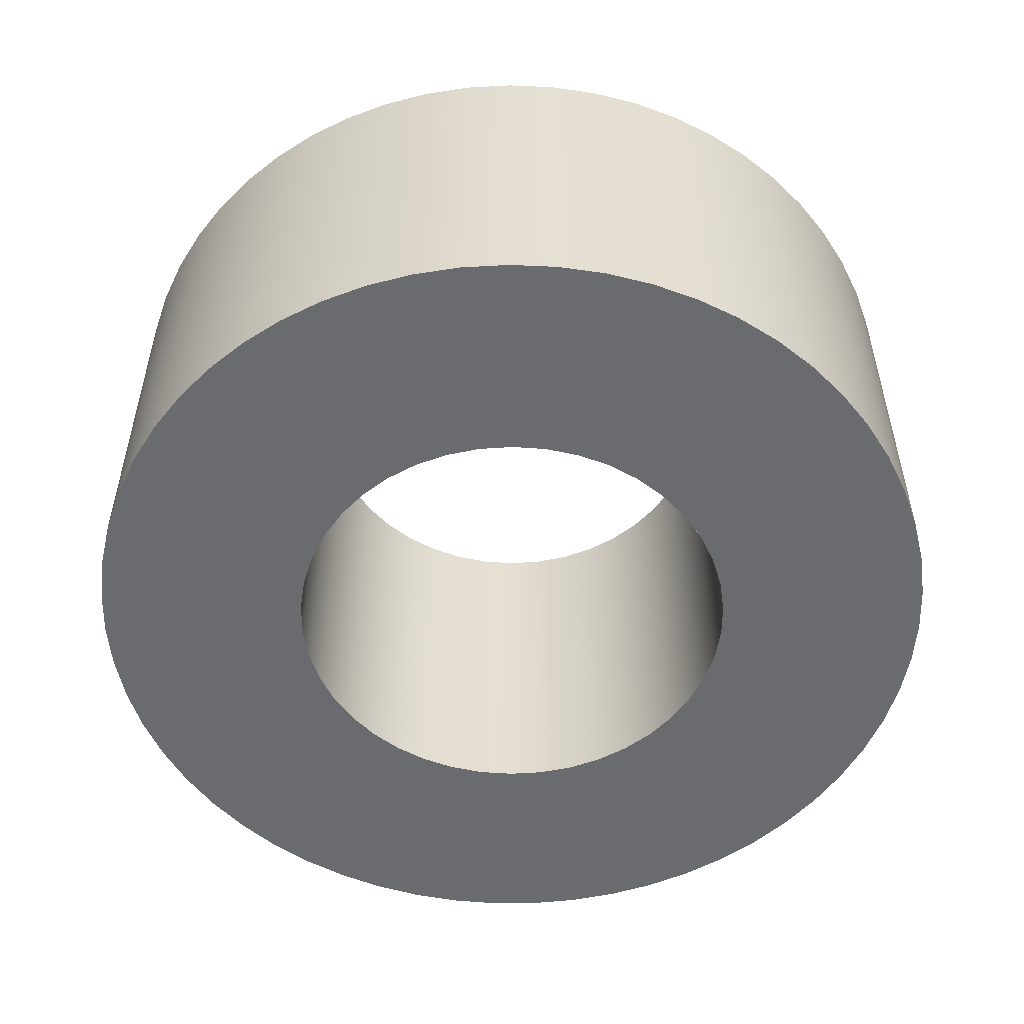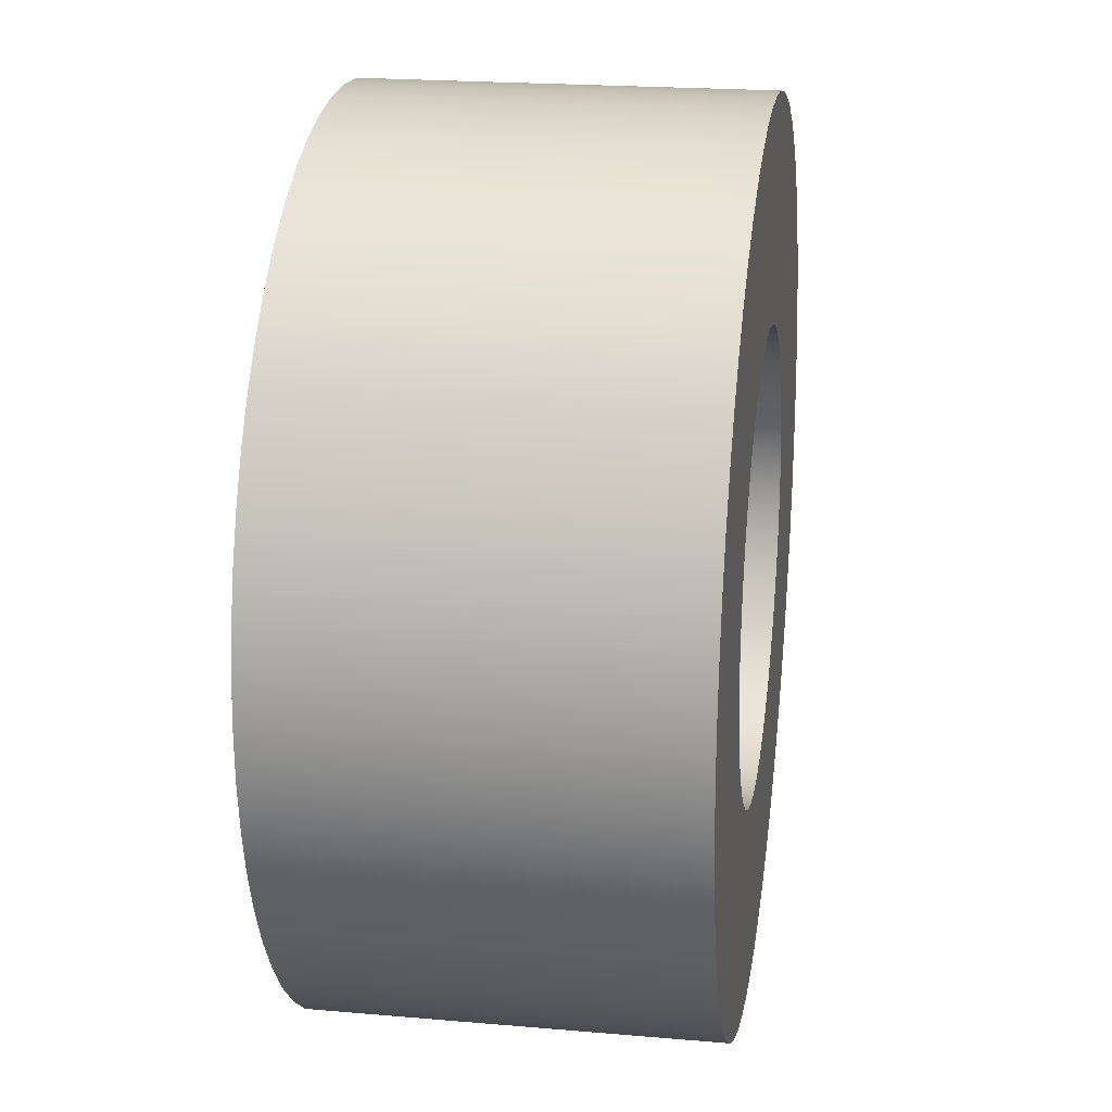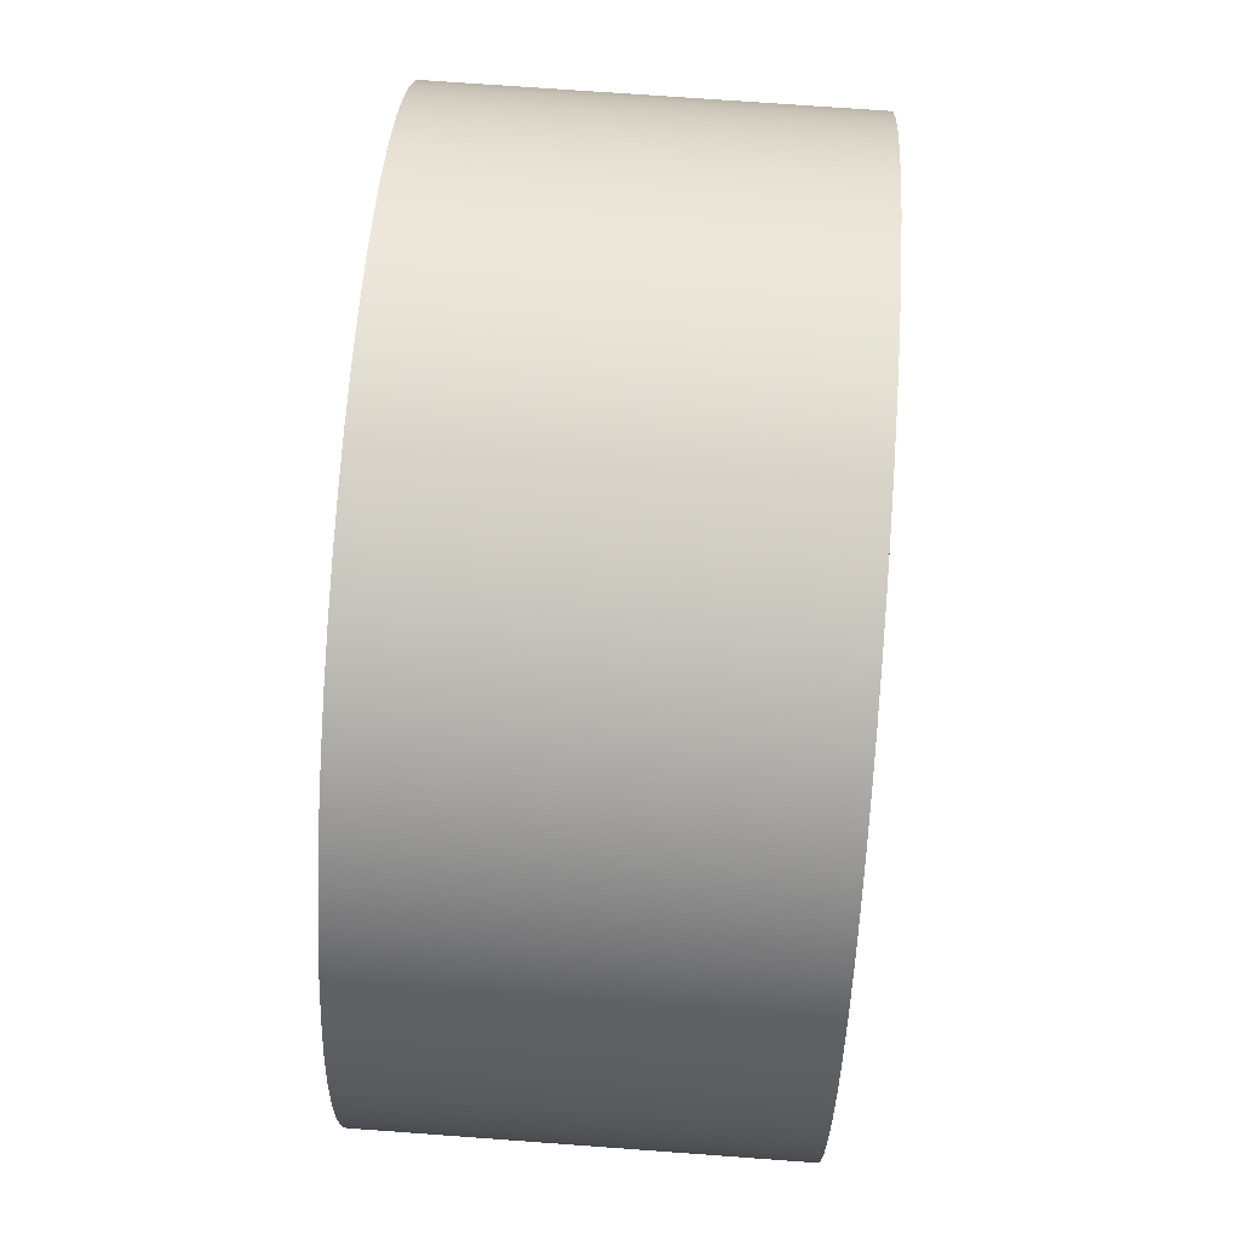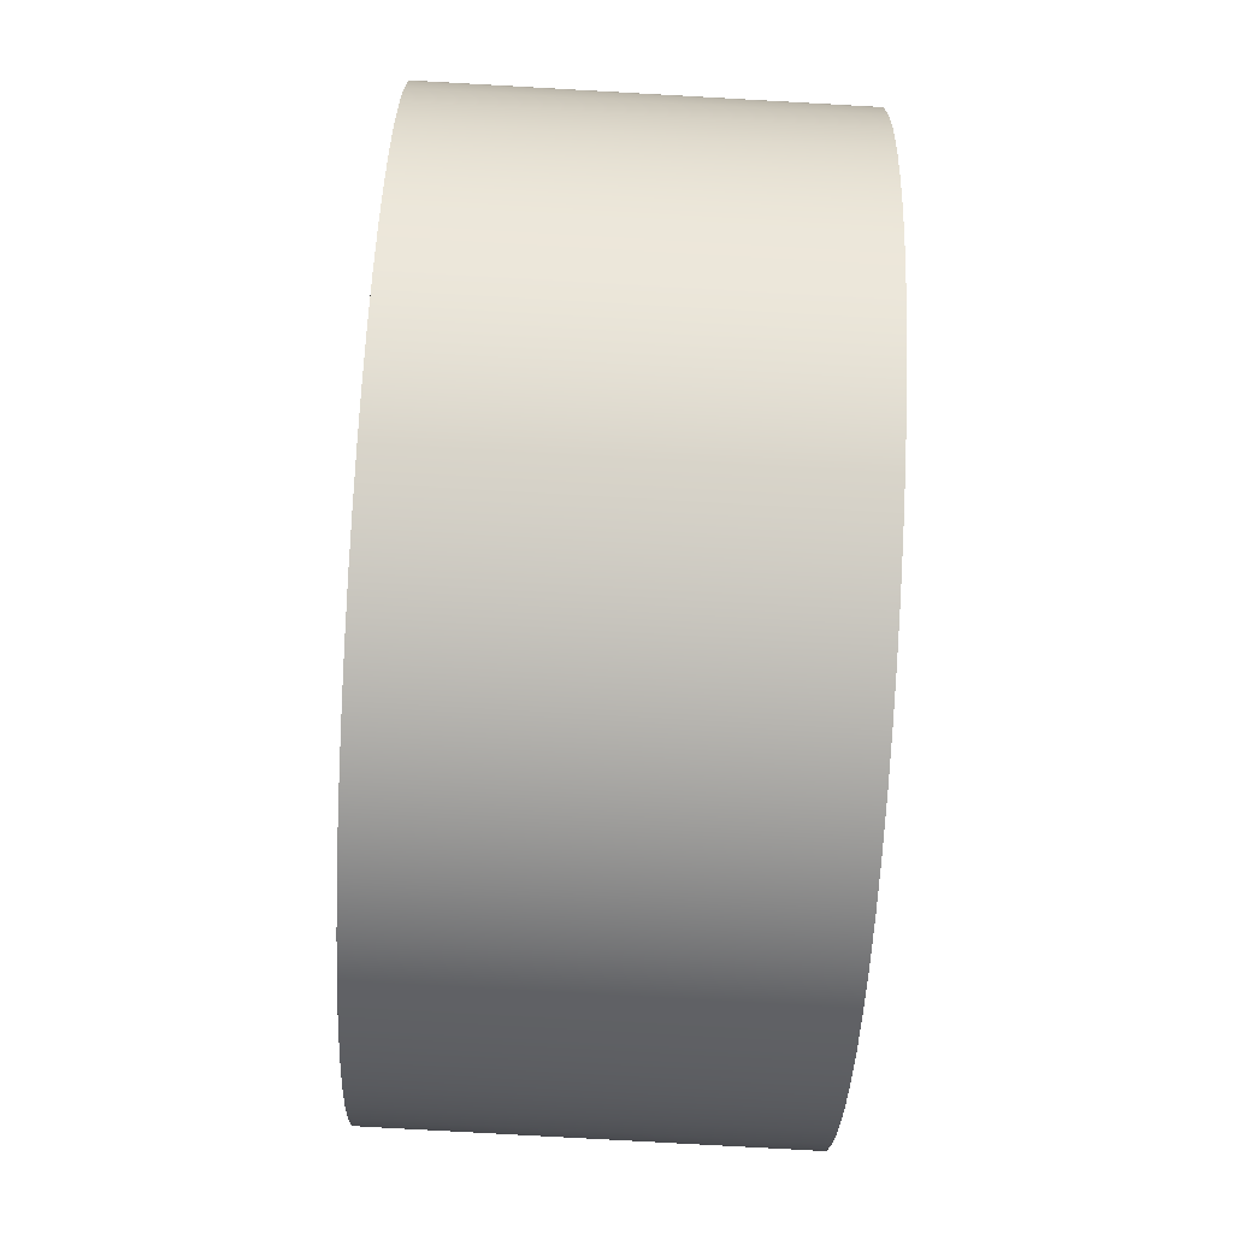
<metadata>
{"format":"obj","ext":"obj","renderer":"f3d","projection":"perspective","resolution":1024,"background":"white","views":[{"elev":-53.3,"azim":81.2,"up":"+Z"},{"elev":21.1,"azim":-81.2,"up":"+Y"},{"elev":72.3,"azim":94.2,"up":"+Y"},{"elev":-79.2,"azim":86.8,"up":"+Y"}]}
</metadata>
<code>
v 11.41 7.342 1.4
v 11.42 7.221 1.4
v 11.45 7.102 1.4
v 11.49 6.988 1.4
v 11.55 6.882 1.4
v 11.63 6.787 1.4
v 11.72 6.704 1.4
v 11.82 6.635 1.4
v 11.93 6.582 1.4
v 12.04 6.546 1.4
v 12.16 6.528 1.4
v 12.29 6.528 1.4
v 12.41 6.546 1.4
v 12.52 6.582 1.4
v 12.63 6.635 1.4
v 12.74 6.704 1.4
v 12.82 6.787 1.4
v 12.9 6.882 1.4
v 12.96 6.988 1.4
v 13.01 7.102 1.4
v 13.03 7.221 1.4
v 13.04 7.342 1.4
v 13.03 7.464 1.4
v 13.01 7.583 1.4
v 12.96 7.697 1.4
v 12.9 7.802 1.4
v 12.82 7.898 1.4
v 12.74 7.981 1.4
v 12.63 8.05 1.4
v 12.52 8.103 1.4
v 12.41 8.139 1.4
v 12.29 8.157 1.4
v 12.16 8.157 1.4
v 12.04 8.139 1.4
v 11.93 8.103 1.4
v 11.82 8.05 1.4
v 11.72 7.981 1.4
v 11.63 7.898 1.4
v 11.55 7.802 1.4
v 11.49 7.697 1.4
v 11.45 7.583 1.4
v 11.42 7.464 1.4
v 11.41 7.342 0
v 11.42 7.464 0
v 11.45 7.583 0
v 11.49 7.697 0
v 11.55 7.802 0
v 11.63 7.898 0
v 11.72 7.981 0
v 11.82 8.05 0
v 11.93 8.103 0
v 12.04 8.139 0
v 12.16 8.157 0
v 12.29 8.157 0
v 12.41 8.139 0
v 12.52 8.103 0
v 12.63 8.05 0
v 12.74 7.981 0
v 12.82 7.898 0
v 12.9 7.802 0
v 12.96 7.697 0
v 13.01 7.583 0
v 13.03 7.464 0
v 13.04 7.342 0
v 13.03 7.221 0
v 13.01 7.102 0
v 12.96 6.988 0
v 12.9 6.882 0
v 12.82 6.787 0
v 12.74 6.704 0
v 12.63 6.635 0
v 12.52 6.582 0
v 12.41 6.546 0
v 12.29 6.528 0
v 12.16 6.528 0
v 12.04 6.546 0
v 11.93 6.582 0
v 11.82 6.635 0
v 11.72 6.704 0
v 11.63 6.787 0
v 11.55 6.882 0
v 11.49 6.988 0
v 11.45 7.102 0
v 11.42 7.221 0
v 11.41 7.342 1.4
v 11.41 7.342 0
v 10.64 7.342 1.4
v 10.65 7.51 1.4
v 10.68 7.677 1.4
v 10.72 7.839 1.4
v 10.79 7.996 1.4
v 10.86 8.145 1.4
v 10.96 8.286 1.4
v 11.06 8.415 1.4
v 11.18 8.533 1.4
v 11.32 8.637 1.4
v 11.46 8.726 1.4
v 11.61 8.799 1.4
v 11.77 8.857 1.4
v 11.93 8.897 1.4
v 12.1 8.919 1.4
v 12.27 8.923 1.4
v 12.44 8.91 1.4
v 12.6 8.879 1.4
v 12.76 8.83 1.4
v 12.92 8.765 1.4
v 13.06 8.683 1.4
v 13.2 8.586 1.4
v 13.33 8.475 1.4
v 13.44 8.352 1.4
v 13.54 8.217 1.4
v 13.63 8.072 1.4
v 13.7 7.918 1.4
v 13.75 7.758 1.4
v 13.79 7.594 1.4
v 13.81 7.427 1.4
v 13.81 7.258 1.4
v 13.79 7.091 1.4
v 13.75 6.926 1.4
v 13.7 6.766 1.4
v 13.63 6.613 1.4
v 13.54 6.468 1.4
v 13.44 6.333 1.4
v 13.33 6.209 1.4
v 13.2 6.098 1.4
v 13.06 6.002 1.4
v 12.92 5.92 1.4
v 12.76 5.855 1.4
v 12.6 5.806 1.4
v 12.44 5.775 1.4
v 12.27 5.761 1.4
v 12.1 5.766 1.4
v 11.93 5.788 1.4
v 11.77 5.828 1.4
v 11.61 5.885 1.4
v 11.46 5.959 1.4
v 11.32 6.048 1.4
v 11.18 6.152 1.4
v 11.06 6.27 1.4
v 10.96 6.399 1.4
v 10.86 6.539 1.4
v 10.79 6.689 1.4
v 10.72 6.846 1.4
v 10.68 7.008 1.4
v 10.65 7.174 1.4
v 10.64 7.342 0
v 10.65 7.174 0
v 10.68 7.008 0
v 10.72 6.846 0
v 10.79 6.689 0
v 10.86 6.539 0
v 10.96 6.399 0
v 11.06 6.27 0
v 11.18 6.152 0
v 11.32 6.048 0
v 11.46 5.959 0
v 11.61 5.885 0
v 11.77 5.828 0
v 11.93 5.788 0
v 12.1 5.766 0
v 12.27 5.761 0
v 12.44 5.775 0
v 12.6 5.806 0
v 12.76 5.855 0
v 12.92 5.92 0
v 13.06 6.002 0
v 13.2 6.098 0
v 13.33 6.209 0
v 13.44 6.333 0
v 13.54 6.468 0
v 13.63 6.613 0
v 13.7 6.766 0
v 13.75 6.926 0
v 13.79 7.091 0
v 13.81 7.258 0
v 13.81 7.427 0
v 13.79 7.594 0
v 13.75 7.758 0
v 13.7 7.918 0
v 13.63 8.072 0
v 13.54 8.217 0
v 13.44 8.352 0
v 13.33 8.475 0
v 13.2 8.586 0
v 13.06 8.683 0
v 12.92 8.765 0
v 12.76 8.83 0
v 12.6 8.879 0
v 12.44 8.91 0
v 12.27 8.923 0
v 12.1 8.919 0
v 11.93 8.897 0
v 11.77 8.857 0
v 11.61 8.799 0
v 11.46 8.726 0
v 11.32 8.637 0
v 11.18 8.533 0
v 11.06 8.415 0
v 10.96 8.286 0
v 10.86 8.145 0
v 10.79 7.996 0
v 10.72 7.839 0
v 10.68 7.677 0
v 10.65 7.51 0
v 10.64 7.342 0
v 10.64 7.342 1.4
v 11.41 7.342 1.4
v 11.42 7.464 1.4
v 11.45 7.583 1.4
v 11.49 7.697 1.4
v 11.55 7.802 1.4
v 11.63 7.898 1.4
v 11.72 7.981 1.4
v 11.82 8.05 1.4
v 11.93 8.103 1.4
v 12.04 8.139 1.4
v 12.16 8.157 1.4
v 12.29 8.157 1.4
v 12.41 8.139 1.4
v 12.52 8.103 1.4
v 12.63 8.05 1.4
v 12.74 7.981 1.4
v 12.82 7.898 1.4
v 12.9 7.802 1.4
v 12.96 7.697 1.4
v 13.01 7.583 1.4
v 13.03 7.464 1.4
v 13.04 7.342 1.4
v 13.03 7.221 1.4
v 13.01 7.102 1.4
v 12.96 6.988 1.4
v 12.9 6.882 1.4
v 12.82 6.787 1.4
v 12.74 6.704 1.4
v 12.63 6.635 1.4
v 12.52 6.582 1.4
v 12.41 6.546 1.4
v 12.29 6.528 1.4
v 12.16 6.528 1.4
v 12.04 6.546 1.4
v 11.93 6.582 1.4
v 11.82 6.635 1.4
v 11.72 6.704 1.4
v 11.63 6.787 1.4
v 11.55 6.882 1.4
v 11.49 6.988 1.4
v 11.45 7.102 1.4
v 11.42 7.221 1.4
v 10.64 7.342 1.4
v 10.65 7.174 1.4
v 10.68 7.008 1.4
v 10.72 6.846 1.4
v 10.79 6.689 1.4
v 10.86 6.539 1.4
v 10.96 6.399 1.4
v 11.06 6.27 1.4
v 11.18 6.152 1.4
v 11.32 6.048 1.4
v 11.46 5.959 1.4
v 11.61 5.885 1.4
v 11.77 5.828 1.4
v 11.93 5.788 1.4
v 12.1 5.766 1.4
v 12.27 5.761 1.4
v 12.44 5.775 1.4
v 12.6 5.806 1.4
v 12.76 5.855 1.4
v 12.92 5.92 1.4
v 13.06 6.002 1.4
v 13.2 6.098 1.4
v 13.33 6.209 1.4
v 13.44 6.333 1.4
v 13.54 6.468 1.4
v 13.63 6.613 1.4
v 13.7 6.766 1.4
v 13.75 6.926 1.4
v 13.79 7.091 1.4
v 13.81 7.258 1.4
v 13.81 7.427 1.4
v 13.79 7.594 1.4
v 13.75 7.758 1.4
v 13.7 7.918 1.4
v 13.63 8.072 1.4
v 13.54 8.217 1.4
v 13.44 8.352 1.4
v 13.33 8.475 1.4
v 13.2 8.586 1.4
v 13.06 8.683 1.4
v 12.92 8.765 1.4
v 12.76 8.83 1.4
v 12.6 8.879 1.4
v 12.44 8.91 1.4
v 12.27 8.923 1.4
v 12.1 8.919 1.4
v 11.93 8.897 1.4
v 11.77 8.857 1.4
v 11.61 8.799 1.4
v 11.46 8.726 1.4
v 11.32 8.637 1.4
v 11.18 8.533 1.4
v 11.06 8.415 1.4
v 10.96 8.286 1.4
v 10.86 8.145 1.4
v 10.79 7.996 1.4
v 10.72 7.839 1.4
v 10.68 7.677 1.4
v 10.65 7.51 1.4
v 11.41 7.342 0
v 11.42 7.221 0
v 11.45 7.102 0
v 11.49 6.988 0
v 11.55 6.882 0
v 11.63 6.787 0
v 11.72 6.704 0
v 11.82 6.635 0
v 11.93 6.582 0
v 12.04 6.546 0
v 12.16 6.528 0
v 12.29 6.528 0
v 12.41 6.546 0
v 12.52 6.582 0
v 12.63 6.635 0
v 12.74 6.704 0
v 12.82 6.787 0
v 12.9 6.882 0
v 12.96 6.988 0
v 13.01 7.102 0
v 13.03 7.221 0
v 13.04 7.342 0
v 13.03 7.464 0
v 13.01 7.583 0
v 12.96 7.697 0
v 12.9 7.802 0
v 12.82 7.898 0
v 12.74 7.981 0
v 12.63 8.05 0
v 12.52 8.103 0
v 12.41 8.139 0
v 12.29 8.157 0
v 12.16 8.157 0
v 12.04 8.139 0
v 11.93 8.103 0
v 11.82 8.05 0
v 11.72 7.981 0
v 11.63 7.898 0
v 11.55 7.802 0
v 11.49 7.697 0
v 11.45 7.583 0
v 11.42 7.464 0
v 10.64 7.342 0
v 10.65 7.51 0
v 10.68 7.677 0
v 10.72 7.839 0
v 10.79 7.996 0
v 10.86 8.145 0
v 10.96 8.286 0
v 11.06 8.415 0
v 11.18 8.533 0
v 11.32 8.637 0
v 11.46 8.726 0
v 11.61 8.799 0
v 11.77 8.857 0
v 11.93 8.897 0
v 12.1 8.919 0
v 12.27 8.923 0
v 12.44 8.91 0
v 12.6 8.879 0
v 12.76 8.83 0
v 12.92 8.765 0
v 13.06 8.683 0
v 13.2 8.586 0
v 13.33 8.475 0
v 13.44 8.352 0
v 13.54 8.217 0
v 13.63 8.072 0
v 13.7 7.918 0
v 13.75 7.758 0
v 13.79 7.594 0
v 13.81 7.427 0
v 13.81 7.258 0
v 13.79 7.091 0
v 13.75 6.926 0
v 13.7 6.766 0
v 13.63 6.613 0
v 13.54 6.468 0
v 13.44 6.333 0
v 13.33 6.209 0
v 13.2 6.098 0
v 13.06 6.002 0
v 12.92 5.92 0
v 12.76 5.855 0
v 12.6 5.806 0
v 12.44 5.775 0
v 12.27 5.761 0
v 12.1 5.766 0
v 11.93 5.788 0
v 11.77 5.828 0
v 11.61 5.885 0
v 11.46 5.959 0
v 11.32 6.048 0
v 11.18 6.152 0
v 11.06 6.27 0
v 10.96 6.399 0
v 10.86 6.539 0
v 10.79 6.689 0
v 10.72 6.846 0
v 10.68 7.008 0
v 10.65 7.174 0
g 9a5716f0-e35f-11ea-8eb4-54bf646e7e1f
f 2 84 1
f 1 84 86
f 85 43 42
f 42 43 44
f 42 44 41
f 41 44 45
f 41 45 40
f 40 45 46
f 40 46 39
f 39 46 47
f 39 47 38
f 38 47 48
f 38 48 37
f 37 48 49
f 37 49 36
f 36 49 50
f 36 50 35
f 35 50 51
f 35 51 34
f 34 51 52
f 34 52 33
f 33 52 53
f 33 53 32
f 32 53 54
f 32 54 31
f 31 54 55
f 31 55 30
f 30 55 56
f 30 56 29
f 29 56 57
f 29 57 28
f 28 57 58
f 28 58 27
f 27 58 59
f 27 59 26
f 26 59 60
f 26 60 25
f 25 60 61
f 25 61 24
f 24 61 62
f 24 62 23
f 23 62 63
f 23 63 22
f 22 63 64
f 22 64 21
f 21 64 65
f 21 65 20
f 20 65 66
f 20 66 19
f 19 66 67
f 19 67 18
f 18 67 68
f 18 68 17
f 17 68 69
f 17 69 16
f 16 69 70
f 16 70 15
f 15 70 71
f 15 71 14
f 14 71 72
f 14 72 13
f 13 72 73
f 13 73 12
f 12 73 74
f 12 74 11
f 11 74 75
f 11 75 10
f 10 75 76
f 10 76 9
f 9 76 77
f 9 77 8
f 8 77 78
f 8 78 7
f 7 78 79
f 7 79 6
f 6 79 80
f 6 80 5
f 5 80 81
f 5 81 4
f 4 81 82
f 4 82 3
f 3 82 83
f 3 83 2
f 2 83 84
g 9a57b334-e35f-11ea-937d-54bf646e7e1f
f 88 204 87
f 87 204 205
f 206 146 145
f 145 146 147
f 145 147 144
f 144 147 148
f 144 148 143
f 143 148 149
f 143 149 142
f 142 149 150
f 142 150 141
f 141 150 151
f 141 151 140
f 140 151 152
f 140 152 139
f 139 152 153
f 139 153 138
f 138 153 154
f 138 154 137
f 137 154 155
f 137 155 136
f 136 155 156
f 136 156 135
f 135 156 157
f 135 157 134
f 134 157 158
f 134 158 133
f 133 158 159
f 133 159 132
f 132 159 160
f 132 160 131
f 131 160 161
f 131 161 130
f 130 161 162
f 130 162 129
f 129 162 163
f 129 163 128
f 128 163 164
f 128 164 127
f 127 164 165
f 127 165 126
f 126 165 166
f 126 166 125
f 125 166 167
f 125 167 124
f 124 167 168
f 124 168 123
f 123 168 169
f 123 169 122
f 122 169 170
f 122 170 121
f 121 170 171
f 121 171 120
f 120 171 172
f 120 172 119
f 119 172 173
f 119 173 118
f 118 173 174
f 118 174 117
f 117 174 175
f 117 175 116
f 116 175 176
f 116 176 115
f 115 176 177
f 115 177 114
f 114 177 178
f 114 178 113
f 113 178 179
f 113 179 112
f 112 179 180
f 112 180 111
f 111 180 181
f 111 181 110
f 110 181 182
f 110 182 109
f 109 182 183
f 109 183 108
f 108 183 184
f 108 184 107
f 107 184 185
f 107 185 106
f 106 185 186
f 106 186 105
f 105 186 187
f 105 187 104
f 104 187 188
f 104 188 103
f 103 188 189
f 103 189 102
f 102 189 190
f 102 190 101
f 101 190 191
f 101 191 100
f 100 191 192
f 100 192 99
f 99 192 193
f 99 193 98
f 98 193 194
f 98 194 97
f 97 194 195
f 97 195 96
f 96 195 196
f 96 196 95
f 95 196 197
f 95 197 94
f 94 197 198
f 94 198 93
f 93 198 199
f 93 199 92
f 92 199 200
f 92 200 91
f 91 200 201
f 91 201 90
f 90 201 202
f 90 202 89
f 89 202 203
f 89 203 88
f 88 203 204
g 9a582858-e35f-11ea-bbd5-54bf646e7e1f
f 208 307 207
f 207 307 249
f 207 249 250
f 307 208 306
f 306 208 209
f 306 209 305
f 305 209 304
f 304 209 210
f 304 210 303
f 303 210 211
f 303 211 302
f 302 211 212
f 302 212 301
f 301 212 300
f 300 212 213
f 300 213 299
f 299 213 214
f 299 214 298
f 298 214 297
f 297 214 215
f 297 215 296
f 296 215 216
f 296 216 295
f 295 216 217
f 295 217 294
f 294 217 293
f 293 217 218
f 293 218 292
f 292 218 219
f 292 219 291
f 291 219 290
f 290 219 220
f 290 220 289
f 289 220 221
f 289 221 288
f 288 221 222
f 288 222 287
f 287 222 286
f 286 222 223
f 286 223 285
f 285 223 224
f 285 224 284
f 284 224 283
f 283 224 225
f 283 225 282
f 282 225 226
f 282 226 281
f 281 226 227
f 281 227 280
f 280 227 279
f 279 227 228
f 279 228 278
f 278 228 229
f 278 229 277
f 277 229 276
f 276 229 230
f 276 230 275
f 275 230 231
f 275 231 274
f 274 231 232
f 274 232 273
f 273 232 272
f 272 232 233
f 272 233 271
f 271 233 234
f 271 234 270
f 270 234 269
f 269 234 235
f 269 235 268
f 268 235 236
f 268 236 267
f 267 236 237
f 267 237 266
f 266 237 265
f 265 237 238
f 265 238 264
f 264 238 239
f 264 239 263
f 263 239 262
f 262 239 240
f 262 240 261
f 261 240 241
f 261 241 260
f 260 241 242
f 260 242 259
f 259 242 258
f 258 242 243
f 258 243 257
f 257 243 244
f 257 244 256
f 256 244 255
f 255 244 245
f 255 245 254
f 254 245 246
f 254 246 253
f 253 246 247
f 253 247 252
f 252 247 251
f 251 247 248
f 251 248 250
f 250 248 207
g 9a58c4a2-e35f-11ea-a608-54bf646e7e1f
f 309 408 308
f 308 408 350
f 308 350 351
f 408 309 407
f 407 309 310
f 407 310 406
f 406 310 405
f 405 310 311
f 405 311 404
f 404 311 312
f 404 312 403
f 403 312 313
f 403 313 402
f 402 313 401
f 401 313 314
f 401 314 400
f 400 314 315
f 400 315 399
f 399 315 398
f 398 315 316
f 398 316 397
f 397 316 317
f 397 317 396
f 396 317 318
f 396 318 395
f 395 318 394
f 394 318 319
f 394 319 393
f 393 319 320
f 393 320 392
f 392 320 391
f 391 320 321
f 391 321 390
f 390 321 322
f 390 322 389
f 389 322 323
f 389 323 388
f 388 323 387
f 387 323 324
f 387 324 386
f 386 324 325
f 386 325 385
f 385 325 384
f 384 325 326
f 384 326 383
f 383 326 327
f 383 327 382
f 382 327 328
f 382 328 381
f 381 328 380
f 380 328 329
f 380 329 379
f 379 329 330
f 379 330 378
f 378 330 377
f 377 330 331
f 377 331 376
f 376 331 332
f 376 332 375
f 375 332 333
f 375 333 374
f 374 333 373
f 373 333 334
f 373 334 372
f 372 334 335
f 372 335 371
f 371 335 370
f 370 335 336
f 370 336 369
f 369 336 337
f 369 337 368
f 368 337 338
f 368 338 367
f 367 338 366
f 366 338 339
f 366 339 365
f 365 339 340
f 365 340 364
f 364 340 363
f 363 340 341
f 363 341 362
f 362 341 342
f 362 342 361
f 361 342 343
f 361 343 360
f 360 343 359
f 359 343 344
f 359 344 358
f 358 344 345
f 358 345 357
f 357 345 356
f 356 345 346
f 356 346 355
f 355 346 347
f 355 347 354
f 354 347 348
f 354 348 353
f 353 348 352
f 352 348 349
f 352 349 351
f 351 349 308

</code>
